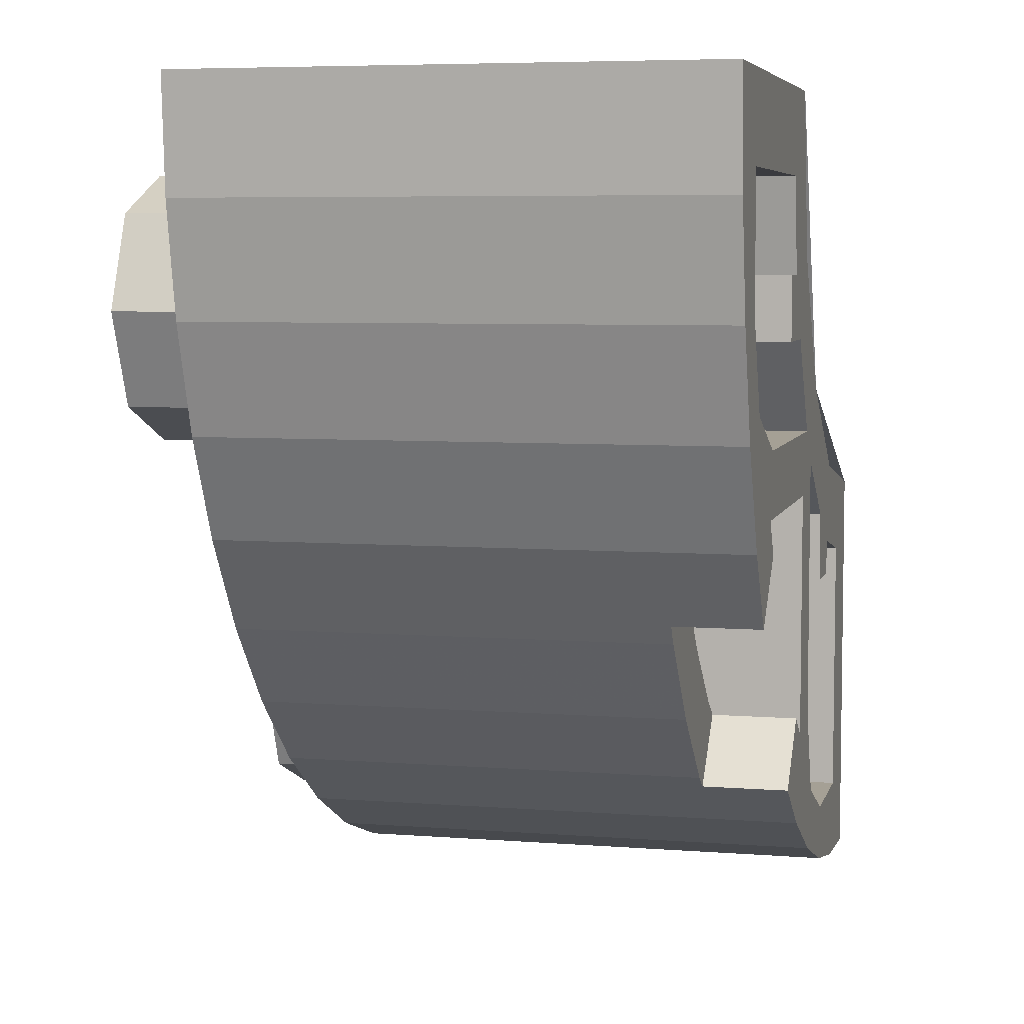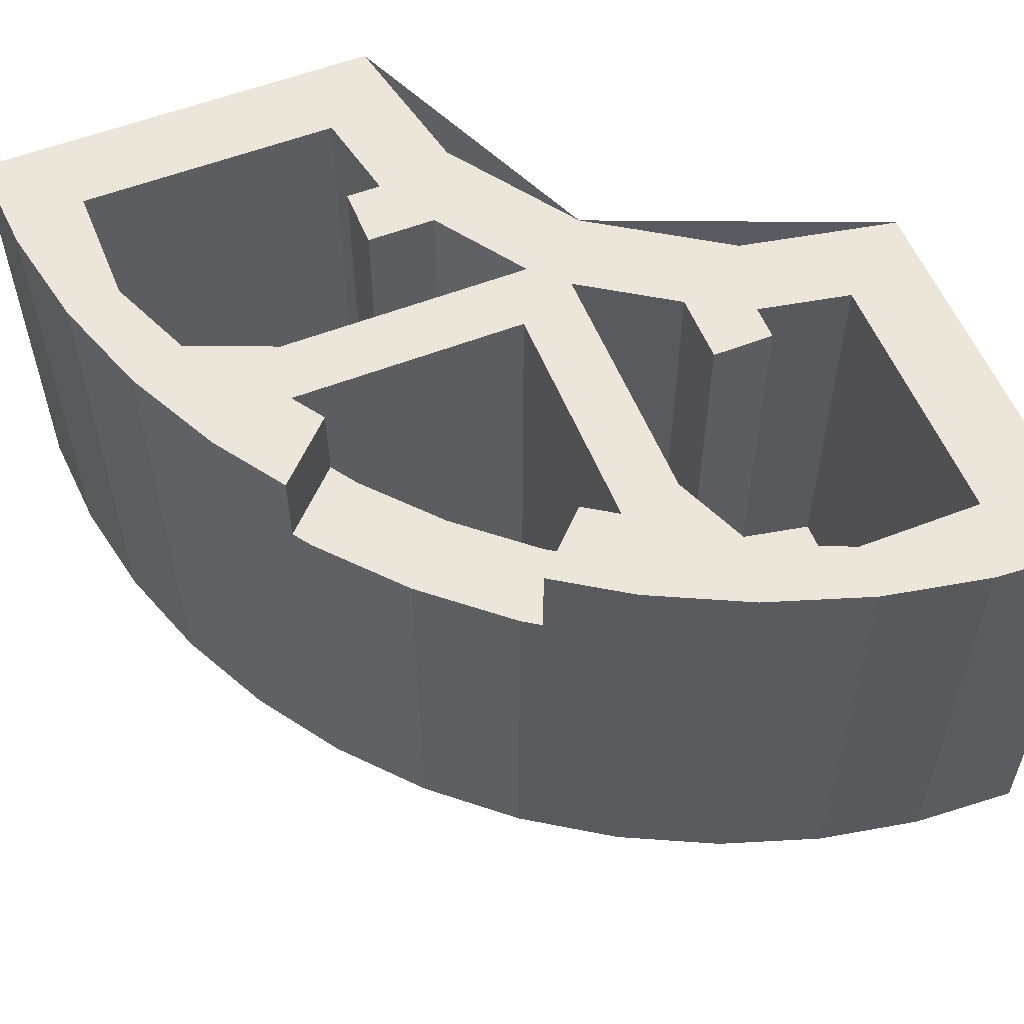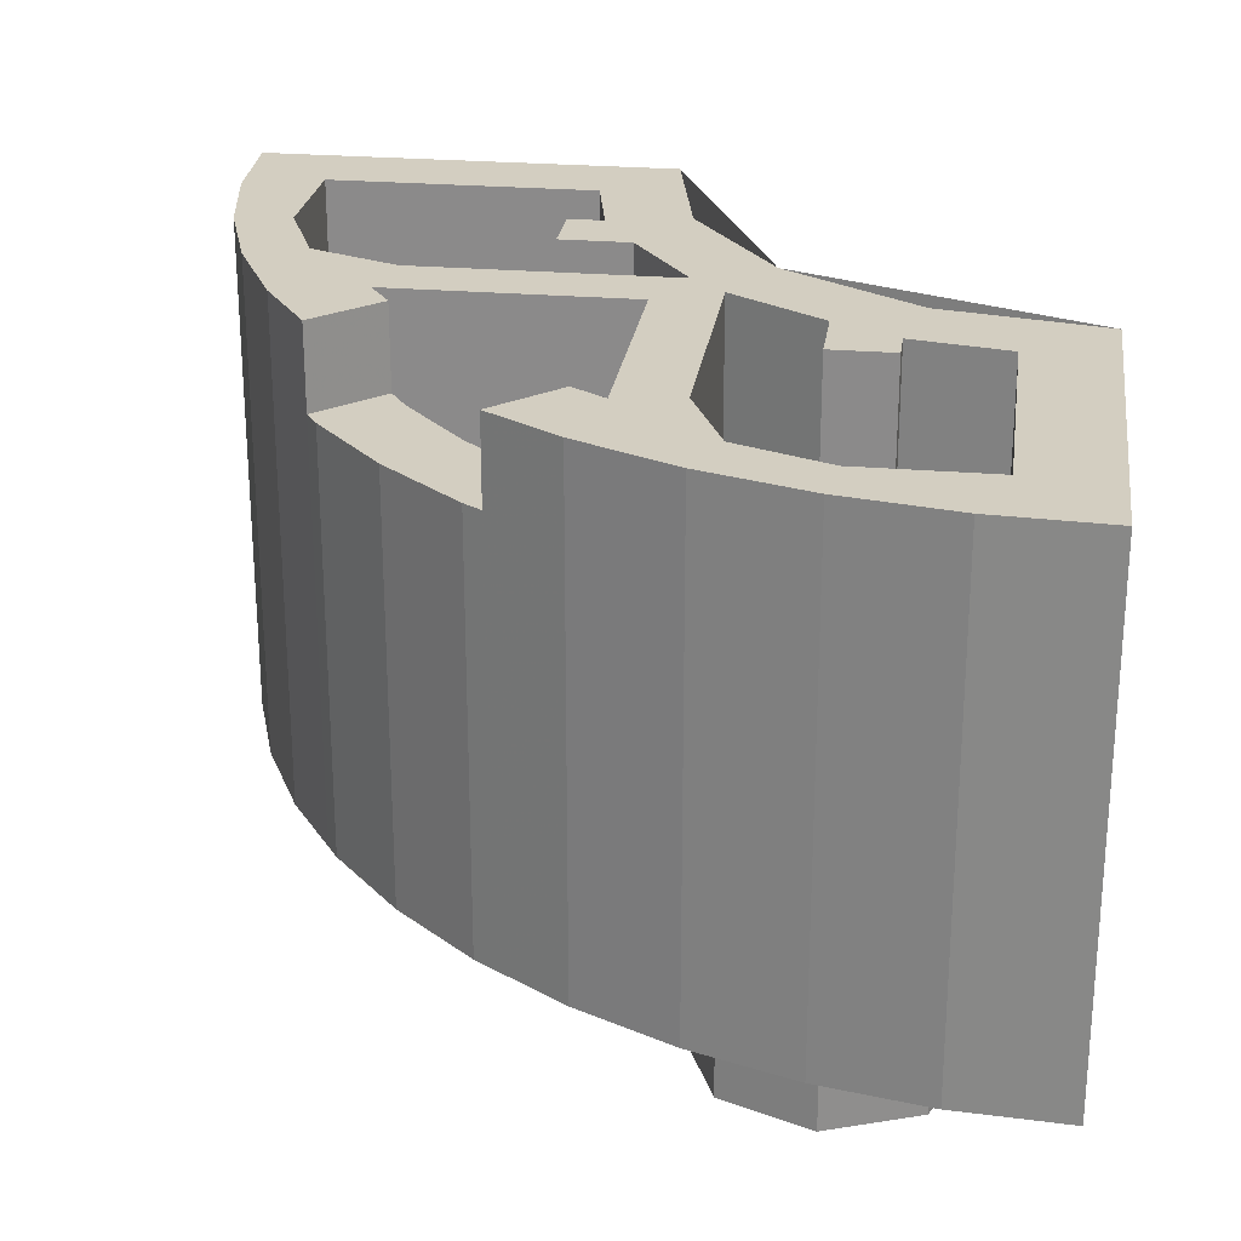
<metadata>
{"format":"obj","ext":"obj","renderer":"f3d","projection":"perspective","resolution":1024,"background":"white","views":[{"elev":5.9,"azim":103.5,"up":"+Z"},{"elev":56.5,"azim":158.0,"up":"+Y"},{"elev":25.0,"azim":-172.0,"up":"+Y"}]}
</metadata>
<code>
v 0.2071 0 -0.2071
v 0.5 0 0.5
v 0.5 1.2 0.5
v 0.2071 1.2 -0.2071
v -0.5 0 -0.5
v 0.2071 0 -0.2071
v 0.2071 1.2 -0.2071
v -0.5 1.2 -0.5
v 1.483 0 0.239
v 1.5 0 0.5
v 1.5 1.2 0.5
v 1.483 1.2 0.239
v 1.432 0 -0.0176
v 1.483 0 0.239
v 1.483 1.2 0.239
v 1.432 1.2 -0.0176
v 1.348 0 -0.2654
v 1.432 0 -0.0176
v 1.432 1.2 -0.0176
v 1.348 1.2 -0.2654
v 1.232 0 -0.5
v 1.348 0 -0.2654
v 1.348 1.2 -0.2654
v 1.232 1.2 -0.5
v 1.232 1.2 -0.5
v 1.116 1 -0.674
v 1.116 1.2 -0.674
v 1.232 1.2 -0.5
v 1.232 0 -0.5
v 1.116 0 -0.674
v 1.116 1 -0.674
v 1.116 1 -0.674
v 1.116 0 -0.674
v 1.087 0 -0.7175
v 1.087 1 -0.7175
v 0.7175 1 -1.087
v 0.9141 1 -0.9142
v 0.9141 0 -0.9142
v 0.7175 0 -1.087
v 0.9141 1 -0.9142
v 1.087 1 -0.7175
v 1.087 0 -0.7175
v 0.9141 0 -0.9142
v 0.7175 1 -1.087
v 0.7175 0 -1.087
v 0.674 0 -1.116
v 0.674 1 -1.116
v 0.5 0 -1.232
v 0.5 1.2 -1.232
v 0.674 1 -1.116
v 0.674 0 -1.116
v 0.5 1.2 -1.232
v 0.674 1.2 -1.116
v 0.674 1 -1.116
v -0.239 0 -1.483
v -0.5 0 -1.5
v -0.5 1.2 -1.5
v -0.239 1.2 -1.483
v 0.0176 0 -1.432
v -0.239 0 -1.483
v -0.239 1.2 -1.483
v 0.0176 1.2 -1.432
v 0.2654 0 -1.348
v 0.0176 0 -1.432
v 0.0176 1.2 -1.432
v 0.2654 1.2 -1.348
v 0.5 0 -1.232
v 0.2654 0 -1.348
v 0.2654 1.2 -1.348
v 0.5 1.2 -1.232
v 0.5 1.2 0.5
v 0.5 0 0.5
v 1.5 0 0.5
v 1.5 1.2 0.5
v -0.5 1.2 -0.5
v -0.5 0 -0.5
v -0.5 0 -1.5
v -0.5 1.2 -1.5
v -0.5 0 -1.5
v -0.239 0 -1.483
v -0.3695 0 -0.4914
v -0.5 0 -0.5
v -0.239 0 -1.483
v 0.0176 0 -1.432
v -0.2412 0 -0.4659
v -0.3695 0 -0.4914
v 0.0176 0 -1.432
v 0.2654 0 -1.348
v -0.1173 0 -0.4239
v -0.2412 0 -0.4659
v 0.2654 0 -1.348
v 0.5 0 -1.232
v 0 0 -0.366
v -0.1173 0 -0.4239
v 0.5 0 -1.232
v 0.7176 0 -1.087
v 0.1088 0 -0.2934
v 0 0 -0.366
v 0.7176 0 -1.087
v 0.9142 0 -0.9142
v 0.2071 0 -0.2071
v 0.1088 0 -0.2934
v 0.9142 0 -0.9142
v 1.087 0 -0.7176
v 0.2934 0 -0.1088
v 0.2071 0 -0.2071
v 1.087 0 -0.7176
v 1.232 0 -0.5
v 0.366 0 0
v 0.2934 0 -0.1088
v 1.232 0 -0.5
v 1.348 0 -0.2654
v 0.4239 0 0.1173
v 0.366 0 0
v 1.348 0 -0.2654
v 1.432 0 -0.0176
v 0.4659 0 0.2412
v 0.4239 0 0.1173
v 1.432 0 -0.0176
v 1.483 0 0.239
v 0.4914 0 0.3695
v 0.4659 0 0.2412
v 1.483 0 0.239
v 1.5 0 0.5
v 0.5 0 0.5
v 0.4914 0 0.3695
v 0.2654 0 -1.348
v -0.5 0 -1.5
v -0.239 0 -1.483
v 0.0176 0 -1.432
v 0.9142 0 -0.9142
v 0.2654 0 -1.348
v 0.5 0 -1.232
v 0.7176 0 -1.087
v 1.348 0 -0.2654
v 0.9142 0 -0.9142
v 1.087 0 -0.7176
v 1.232 0 -0.5
v 1.5 0 0.5
v 1.348 0 -0.2654
v 1.432 0 -0.0176
v 1.483 0 0.239
v -0.239 1.2 -1.483
v -0.5 1.2 -1.5
v -0.3 1.2 -1.3
v 0.0176 1.2 -1.432
v -0.239 1.2 -1.483
v -0.3 1.2 -1.3
v 0 1.2 -1.3
v 0.2654 1.2 -1.348
v 0.0176 1.2 -1.432
v 0 1.2 -1.3
v 0.3 1.2 -1.3
v 0.5 1.2 -1.232
v 0.2654 1.2 -1.348
v 0.3 1.2 -1.3
v 0.674 1.2 -1.116
v 0.5 1.2 -1.232
v 0.45 1.2 -1.025
v 0.5301 1.2 -0.972
v 0.674 1 -1.116
v 0.5301 1 -0.972
v 0.5301 1.2 -0.972
v 0.674 1.2 -1.116
v 0.5301 1 -0.972
v 0.5958 1 -0.928
v 0.7175 1 -1.087
v 0.674 1 -1.116
v 0.3 1.2 -1
v 0.45 1.2 -1.025
v 0.5 1.2 -1.232
v 0.3 1.2 -1.3
v 0.3 1.2 -1
v 0.3 1.2 -0.381
v 0.45 1.2 -0.45
v 0.45 1.2 -1.025
v -0.1173 1.2 -0.4239
v 0.2071 1.2 -0.2071
v 0.3 1.2 -0.381
v 0.075 1.2 -0.5313
v 0.075 1.2 -0.5313
v -0.075 1.2 -0.6155
v -0.1173 1.2 -0.4239
v 0.075 1.2 -0.7
v -0.075 1.2 -0.7
v -0.075 1.2 -0.6155
v 0.075 1.2 -0.5313
v -0.5 1.2 -0.5
v -0.1173 1.2 -0.4239
v -0.075 1.2 -0.6155
v -0.3 1.2 -0.6602
v -0.3 1.2 -0.6602
v -0.3 1.2 -1.3
v -0.5 1.2 -1.5
v -0.5 1.2 -0.5
v 0.3 1.2 -1.3
v 0.2121 1.2 -1.212
v 0 1.2 -1.3
v 0.3 1.2 -1.3
v 0.3 1.2 -1
v 0.2121 1.2 -1.212
v 0.7175 1 -1.087
v 0.9141 1 -0.9142
v 0.7727 1 -0.7728
v 0.5958 1 -0.928
v 0.9141 1 -0.9142
v 1.087 1 -0.7175
v 0.928 1 -0.5958
v 0.7727 1 -0.7728
v 0.2071 1.2 -0.2071
v 0.381 1.2 -0.3
v 0.45 1.2 -0.45
v 0.3 1.2 -0.381
v 1.3 1.2 0.3
v 1.5 1.2 0.5
v 1.483 1.2 0.239
v 1.3 1.2 0
v 1.3 1.2 0.3
v 1.483 1.2 0.239
v 1.432 1.2 -0.0176
v 1.3 1.2 -0.3
v 1.3 1.2 0
v 1.432 1.2 -0.0176
v 1.348 1.2 -0.2654
v 1.3 1.2 -0.3
v 1.348 1.2 -0.2654
v 1.232 1.2 -0.5
v 0.972 1.2 -0.5301
v 1.025 1.2 -0.45
v 1.232 1.2 -0.5
v 1.116 1.2 -0.674
v 1.116 1 -0.674
v 0.972 1 -0.5301
v 0.972 1.2 -0.5301
v 1.116 1.2 -0.674
v 1.116 1 -0.674
v 1.087 1 -0.7175
v 0.928 1 -0.5958
v 0.972 1 -0.5301
v 1.3 1.2 -0.3
v 1.232 1.2 -0.5
v 1.025 1.2 -0.45
v 1 1.2 -0.3
v 1.025 1.2 -0.45
v 0.45 1.2 -0.45
v 0.381 1.2 -0.3
v 1 1.2 -0.3
v 0.5313 1.2 -0.075
v 0.381 1.2 -0.3
v 0.2071 1.2 -0.2071
v 0.4239 1.2 0.1173
v 0.4239 1.2 0.1173
v 0.6155 1.2 0.075
v 0.5313 1.2 -0.075
v 0.5313 1.2 -0.075
v 0.6155 1.2 0.075
v 0.7 1.2 0.075
v 0.7 1.2 -0.075
v 0.6602 1.2 0.3
v 0.6155 1.2 0.075
v 0.4239 1.2 0.1173
v 0.5 1.2 0.5
v 0.5 1.2 0.5
v 1.5 1.2 0.5
v 1.3 1.2 0.3
v 0.6602 1.2 0.3
v 1.3 1.2 -0.3
v 1.212 1.2 -0.2121
v 1.3 1.2 0
v 1.3 1.2 -0.3
v 1 1.2 -0.3
v 1.212 1.2 -0.2121
v -0.3 0.2 -1.3
v -0.3 1.2 -1.3
v -0.3 1.2 -0.6602
v -0.3 0.2 -0.6602
v 0 1.2 -1.3
v -0.3 1.2 -1.3
v -0.3 0.2 -1.3
v 0 0.2 -1.3
v -0.075 1.2 -0.6155
v -0.075 1.2 -0.7
v -0.075 0.2 -0.7
v -0.075 0.2 -0.6155
v -0.075 1.2 -0.6155
v -0.075 0.2 -0.6155
v -0.3 0.2 -0.6602
v -0.3 1.2 -0.6602
v 0.075 0.2 -0.7
v 0.075 1.2 -0.7
v 0.075 1.2 -0.5313
v 0.075 0.2 -0.5313
v -0.075 1.2 -0.7
v 0.075 1.2 -0.7
v 0.075 0.2 -0.7
v -0.075 0.2 -0.7
v 0.3 0.2 -0.381
v 0.3 1.2 -0.381
v 0.3 1.2 -1
v 0.3 0.2 -1
v 0.075 1.2 -0.5313
v 0.3 1.2 -0.381
v 0.3 0.2 -0.381
v 0.075 0.2 -0.5313
v 0 0.2 -1
v 0 0.2 -1.3
v 0.2121 0.2 -1.212
v 0 0.2 -1
v 0.2121 0.2 -1.212
v 0.3 0.2 -1
v 0.2121 0.2 -1.212
v 0 0.2 -1.3
v 0 1.2 -1.3
v 0.2121 1.2 -1.212
v 0.3 0.2 -1
v 0.2121 0.2 -1.212
v 0.2121 1.2 -1.212
v 0.3 1.2 -1
v 1.3 0.2 0.3
v 1.3 1.2 0.3
v 0.6602 1.2 0.3
v 0.6602 0.2 0.3
v 1.3 1.2 0
v 1.3 1.2 0.3
v 1.3 0.2 0.3
v 1.3 0.2 0
v 0.6155 1.2 0.075
v 0.7 1.2 0.075
v 0.7 0.2 0.075
v 0.6155 0.2 0.075
v 0.6155 1.2 0.075
v 0.6155 0.2 0.075
v 0.6602 0.2 0.3
v 0.6602 1.2 0.3
v 0.7 0.2 -0.075
v 0.7 1.2 -0.075
v 0.5313 1.2 -0.075
v 0.5313 0.2 -0.075
v 0.7 1.2 0.075
v 0.7 1.2 -0.075
v 0.7 0.2 -0.075
v 0.7 0.2 0.075
v 0.381 0.2 -0.3
v 0.381 1.2 -0.3
v 1 1.2 -0.3
v 1 0.2 -0.3
v 0.5313 1.2 -0.075
v 0.381 1.2 -0.3
v 0.381 0.2 -0.3
v 0.5313 0.2 -0.075
v 1 0.2 0
v 1.3 0.2 0
v 1.212 0.2 -0.2121
v 1 0.2 0
v 1.212 0.2 -0.2121
v 1 0.2 -0.3
v 1.212 0.2 -0.2121
v 1.3 0.2 0
v 1.3 1.2 0
v 1.212 1.2 -0.2121
v 1 0.2 -0.3
v 1.212 0.2 -0.2121
v 1.212 1.2 -0.2121
v 1 1.2 -0.3
v 0.5958 1 -0.928
v 0.7727 1 -0.7728
v 0.7727 0.2 -0.7728
v 0.5958 0.2 -0.928
v 0.7727 1 -0.7728
v 0.928 1 -0.5958
v 0.928 0.2 -0.5958
v 0.7727 0.2 -0.7728
v 0.5301 1 -0.972
v 0.5301 1.2 -0.972
v 0.45 1.2 -1.025
v 0.45 1.2 -1.025
v 0.45 0.2 -1.025
v 0.5301 0.2 -0.972
v 0.5301 1 -0.972
v 0.5958 0.2 -0.928
v 0.5958 1 -0.928
v 0.5301 1 -0.972
v 0.5301 0.2 -0.972
v 0.928 1 -0.5958
v 0.928 0.2 -0.5958
v 0.972 0.2 -0.5301
v 0.972 1 -0.5301
v 1.025 0.2 -0.45
v 1.025 1.2 -0.45
v 0.972 1 -0.5301
v 0.972 0.2 -0.5301
v 0.972 1.2 -0.5301
v 0.972 1 -0.5301
v 1.025 1.2 -0.45
v 0.45 1.2 -0.45
v 0.45 1.2 -1.025
v 0.45 0.2 -1.025
v 0.45 0.2 -0.45
v 0.45 1.2 -0.45
v 0.45 0.2 -0.45
v 1.025 0.2 -0.45
v 1.025 1.2 -0.45
v -0.3 0.2 -1.3
v -0.3 0.2 -0.6602
v -0.075 0.2 -0.6155
v -0.075 0.2 -0.7
v 0 0.2 -1.3
v -0.3 0.2 -1.3
v -0.075 0.2 -0.7
v 0 0.2 -1
v 0 0.2 -1
v -0.075 0.2 -0.7
v 0.075 0.2 -0.7
v 0.3 0.2 -1
v 0.3 0.2 -1
v 0.075 0.2 -0.7
v 0.075 0.2 -0.5313
v 0.3 0.2 -0.381
v 0.7 0.2 0.075
v 0.6155 0.2 0.075
v 0.6602 0.2 0.3
v 1.3 0.2 0.3
v 1 0.2 0
v 0.7 0.2 0.075
v 1.3 0.2 0.3
v 1.3 0.2 0
v 1 0.2 -0.3
v 0.7 0.2 -0.075
v 0.7 0.2 0.075
v 1 0.2 0
v 0.381 0.2 -0.3
v 0.5313 0.2 -0.075
v 0.7 0.2 -0.075
v 1 0.2 -0.3
v 0.45 0.2 -0.45
v 1.025 0.2 -0.45
v 0.928 0.2 -0.5958
v 0.7727 0.2 -0.7728
v 0.7728 0.2 -0.7727
v 0.5958 0.2 -0.928
v 0.45 0.2 -1.025
v 0.45 0.2 -0.45
v 1.212 0 -0.2121
v 1 0 -0.3
v 1 -0.2 -0.3
v 1.212 -0.2 -0.2121
v 1.3 0 0
v 1.212 0 -0.2121
v 1.212 -0.2 -0.2121
v 1.3 -0.2 0
v 1.212 0 0.2121
v 1.3 0 0
v 1.3 -0.2 0
v 1.212 -0.2 0.2121
v 1 0 0.3
v 1.212 0 0.2121
v 1.212 -0.2 0.2121
v 1 -0.2 0.3
v 0.7879 0 0.2121
v 1 0 0.3
v 1 -0.2 0.3
v 0.7879 -0.2 0.2121
v 0.7 0 0
v 0.7879 0 0.2121
v 0.7879 -0.2 0.2121
v 0.7 -0.2 0
v 0.7879 0 -0.2121
v 0.7 0 0
v 0.7 -0.2 0
v 0.7879 -0.2 -0.2121
v 1 0 -0.3
v 0.7879 0 -0.2121
v 0.7879 -0.2 -0.2121
v 1 -0.2 -0.3
v 1 -0.2 0
v 1 -0.2 -0.3
v 1.212 -0.2 -0.2121
v 1 -0.2 0
v 1.212 -0.2 -0.2121
v 1.3 -0.2 0
v 1 -0.2 0
v 1.3 -0.2 0
v 1.212 -0.2 0.2121
v 1 -0.2 0
v 1.212 -0.2 0.2121
v 1 -0.2 0.3
v 1 -0.2 0
v 1 -0.2 0.3
v 0.7879 -0.2 0.2121
v 1 -0.2 0
v 0.7879 -0.2 0.2121
v 0.7 -0.2 0
v 1 -0.2 0
v 0.7 -0.2 0
v 0.7879 -0.2 -0.2121
v 1 -0.2 0
v 0.7879 -0.2 -0.2121
v 1 -0.2 -0.3
v 0.2121 0 -1.212
v 0 0 -1.3
v 0 -0.2 -1.3
v 0.2121 -0.2 -1.212
v 0.3 0 -1
v 0.2121 0 -1.212
v 0.2121 -0.2 -1.212
v 0.3 -0.2 -1
v 0.2121 0 -0.7879
v 0.3 0 -1
v 0.3 -0.2 -1
v 0.2121 -0.2 -0.7879
v 0 0 -0.7
v 0.2121 0 -0.7879
v 0.2121 -0.2 -0.7879
v 0 -0.2 -0.7
v -0.2121 0 -0.7879
v 0 0 -0.7
v 0 -0.2 -0.7
v -0.2121 -0.2 -0.7879
v -0.3 0 -1
v -0.2121 0 -0.7879
v -0.2121 -0.2 -0.7879
v -0.3 -0.2 -1
v -0.2121 0 -1.212
v -0.3 0 -1
v -0.3 -0.2 -1
v -0.2121 -0.2 -1.212
v 0 0 -1.3
v -0.2121 0 -1.212
v -0.2121 -0.2 -1.212
v 0 -0.2 -1.3
v 0 -0.2 -1
v 0 -0.2 -1.3
v 0.2121 -0.2 -1.212
v 0 -0.2 -1
v 0.2121 -0.2 -1.212
v 0.3 -0.2 -1
v 0 -0.2 -1
v 0.3 -0.2 -1
v 0.2121 -0.2 -0.7879
v 0 -0.2 -1
v 0.2121 -0.2 -0.7879
v 0 -0.2 -0.7
v 0 -0.2 -1
v 0 -0.2 -0.7
v -0.2121 -0.2 -0.7879
v 0 -0.2 -1
v -0.2121 -0.2 -0.7879
v -0.3 -0.2 -1
v 0 -0.2 -1
v -0.3 -0.2 -1
v -0.2121 -0.2 -1.212
v 0 -0.2 -1
v -0.2121 -0.2 -1.212
v 0 -0.2 -1.3
g mesh6178422
f 1 2 3
f 3 4 1
f 5 6 7
f 7 8 5
g mesh6178430
f 9 11 10
f 11 9 12
f 13 15 14
f 15 13 16
f 17 19 18
f 19 17 20
f 21 23 22
f 23 21 24
f 25 26 27
f 28 29 30
f 30 31 28
f 32 33 34
f 34 35 32
g mesh6178436
f 36 37 38
f 38 39 36
f 40 41 42
f 42 43 40
f 44 45 46
f 46 47 44
f 48 49 50
f 50 51 48
f 52 53 54
g mesh6178442
f 55 56 57
f 57 58 55
f 59 60 61
f 61 62 59
f 63 64 65
f 65 66 63
f 67 68 69
f 69 70 67
g mesh6178446
f 71 72 73
f 73 74 71
g mesh6178448
f 75 77 76
f 77 75 78
g mesh6178451
f 79 80 81
f 81 82 79
f 83 84 85
f 85 86 83
f 87 88 89
f 89 90 87
f 91 92 93
f 93 94 91
f 95 96 97
f 97 98 95
f 99 100 101
f 101 102 99
f 103 104 105
f 105 106 103
f 107 108 109
f 109 110 107
f 111 112 113
f 113 114 111
f 115 116 117
f 117 118 115
f 119 120 121
f 121 122 119
f 123 124 125
f 125 126 123
g mesh6178453
f 127 128 129
f 129 130 127
f 131 132 133
f 133 134 131
f 135 136 137
f 137 138 135
f 139 140 141
f 141 142 139
g mesh6178455
f 143 144 145
f 146 147 148
f 148 149 146
f 150 151 152
f 152 153 150
f 154 155 156
f 157 158 159
f 159 160 157
g mesh6178456
f 161 163 162
f 163 161 164
f 165 166 167
f 167 168 165
f 169 170 171
f 171 172 169
f 173 174 175
f 175 176 173
f 177 178 179
f 179 180 177
f 181 182 183
f 184 185 186
f 186 187 184
f 188 189 190
f 190 191 188
f 192 193 194
f 194 195 192
g mesh6178458
f 196 198 197
f 199 201 200
g mesh6178461
f 202 204 203
f 204 202 205
f 206 208 207
f 208 206 209
f 210 211 212
f 212 213 210
g mesh6178463
f 214 215 216
f 217 218 219
f 219 220 217
f 221 222 223
f 223 224 221
f 225 226 227
f 228 229 230
f 230 231 228
g mesh6178464
f 232 233 234
f 234 235 232
f 236 237 238
f 238 239 236
f 240 241 242
f 242 243 240
f 244 245 246
f 246 247 244
f 248 249 250
f 250 251 248
f 252 253 254
f 255 256 257
f 257 258 255
f 259 260 261
f 261 262 259
f 263 264 265
f 265 266 263
g mesh6178466
f 267 268 269
f 270 271 272
g mesh6178469
f 273 274 275
f 275 276 273
g mesh6178470
f 277 278 279
f 279 280 277
g mesh6178472
f 281 282 283
f 283 284 281
f 285 286 287
f 287 288 285
g mesh6178474
f 289 290 291
f 291 292 289
g mesh6178475
f 293 294 295
f 295 296 293
g mesh6178477
f 297 298 299
f 299 300 297
g mesh6178478
f 301 302 303
f 303 304 301
g mesh6178483
f 305 307 306
f 308 310 309
g mesh6178485
f 311 313 312
f 313 311 314
f 315 317 316
f 317 315 318
g mesh6178489
f 319 321 320
f 321 319 322
g mesh6178490
f 323 325 324
f 325 323 326
g mesh6178492
f 327 329 328
f 329 327 330
f 331 333 332
f 333 331 334
g mesh6178494
f 335 337 336
f 337 335 338
g mesh6178495
f 339 341 340
f 341 339 342
g mesh6178497
f 343 345 344
f 345 343 346
g mesh6178498
f 347 349 348
f 349 347 350
g mesh6178503
f 351 352 353
f 354 355 356
g mesh6178505
f 357 358 359
f 359 360 357
f 361 362 363
f 363 364 361
g mesh6178512
f 365 367 366
f 367 365 368
f 369 371 370
f 371 369 372
g mesh6178515
f 373 374 375
f 376 377 378
f 378 379 376
f 380 381 382
f 382 383 380
g mesh6178516
f 384 385 386
f 386 387 384
f 388 389 390
f 390 391 388
f 392 393 394
g mesh6178518
f 395 397 396
f 397 395 398
f 399 401 400
f 401 399 402
g mesh6178520
f 403 404 405
f 405 406 403
f 407 408 409
f 409 410 407
f 411 412 413
f 413 414 411
f 415 416 417
f 417 418 415
g mesh6178521
f 419 420 421
f 421 422 419
f 423 424 425
f 425 426 423
f 427 428 429
f 429 430 427
f 431 432 433
f 433 434 431
g mesh6178522
f 435 436 437
f 437 438 435
f 439 440 441
f 441 442 439
g mesh6178527
f 443 445 444
f 445 443 446
f 447 449 448
f 449 447 450
f 451 453 452
f 453 451 454
f 455 457 456
f 457 455 458
f 459 461 460
f 461 459 462
f 463 465 464
f 465 463 466
f 467 469 468
f 469 467 470
f 471 473 472
f 473 471 474
g mesh6178529
f 475 476 477
f 478 479 480
f 481 482 483
f 484 485 486
f 487 488 489
f 490 491 492
f 493 494 495
f 496 497 498
g mesh6178535
f 499 501 500
f 501 499 502
f 503 505 504
f 505 503 506
f 507 509 508
f 509 507 510
f 511 513 512
f 513 511 514
f 515 517 516
f 517 515 518
f 519 521 520
f 521 519 522
f 523 525 524
f 525 523 526
f 527 529 528
f 529 527 530
g mesh6178537
f 531 532 533
f 534 535 536
f 537 538 539
f 540 541 542
f 543 544 545
f 546 547 548
f 549 550 551
f 552 553 554

</code>
